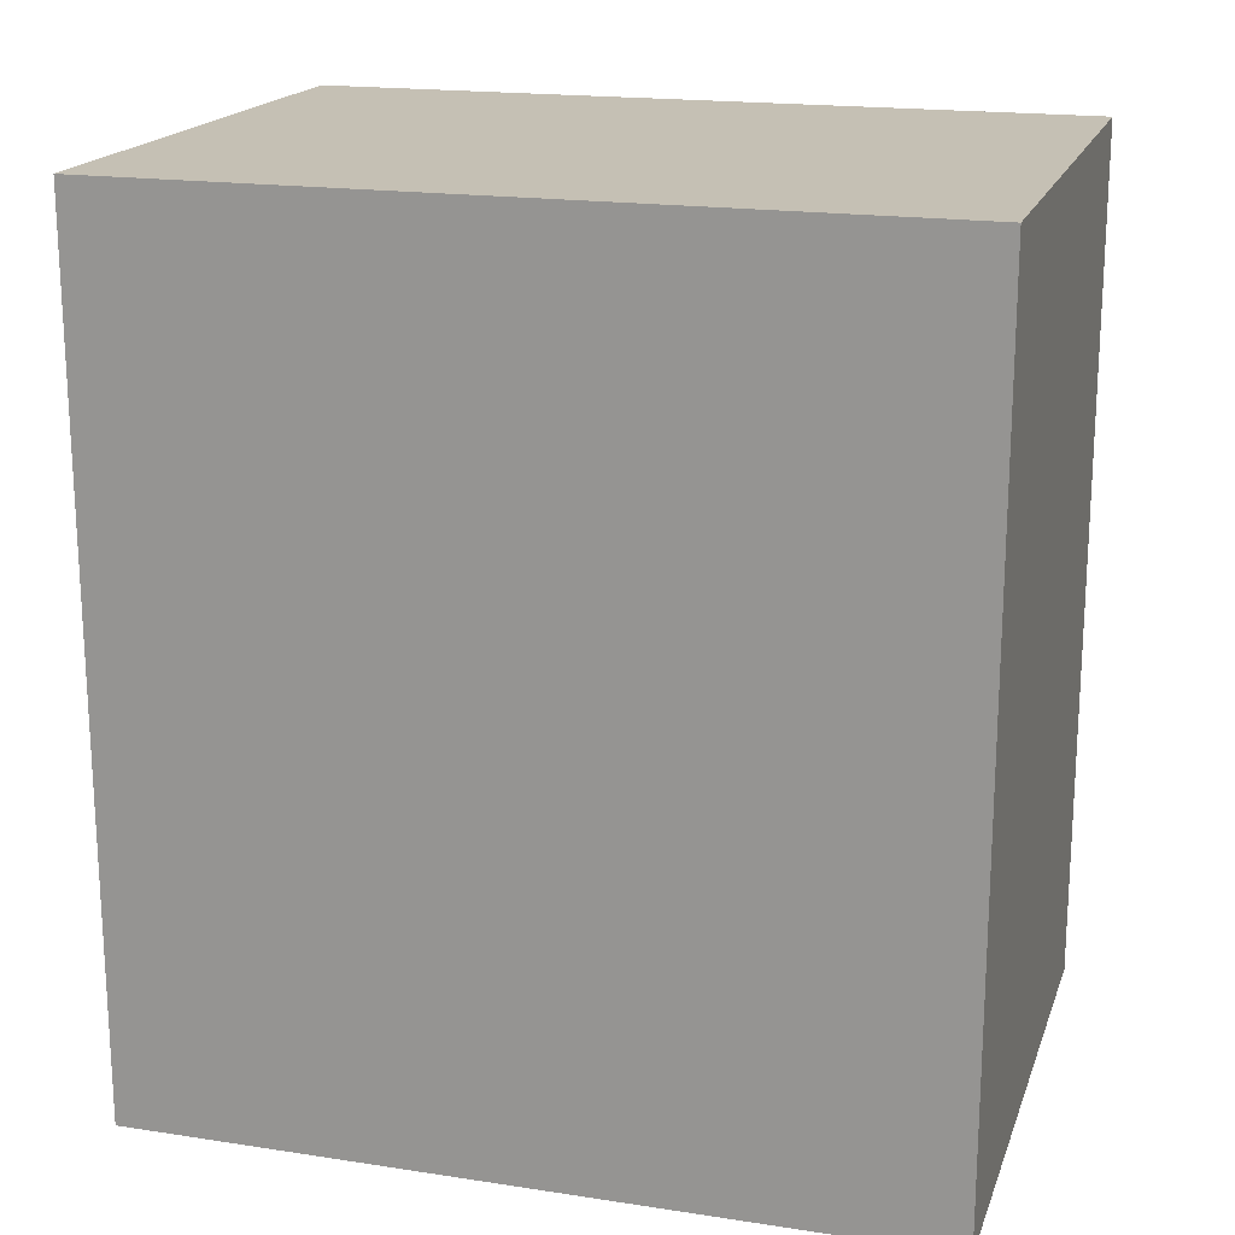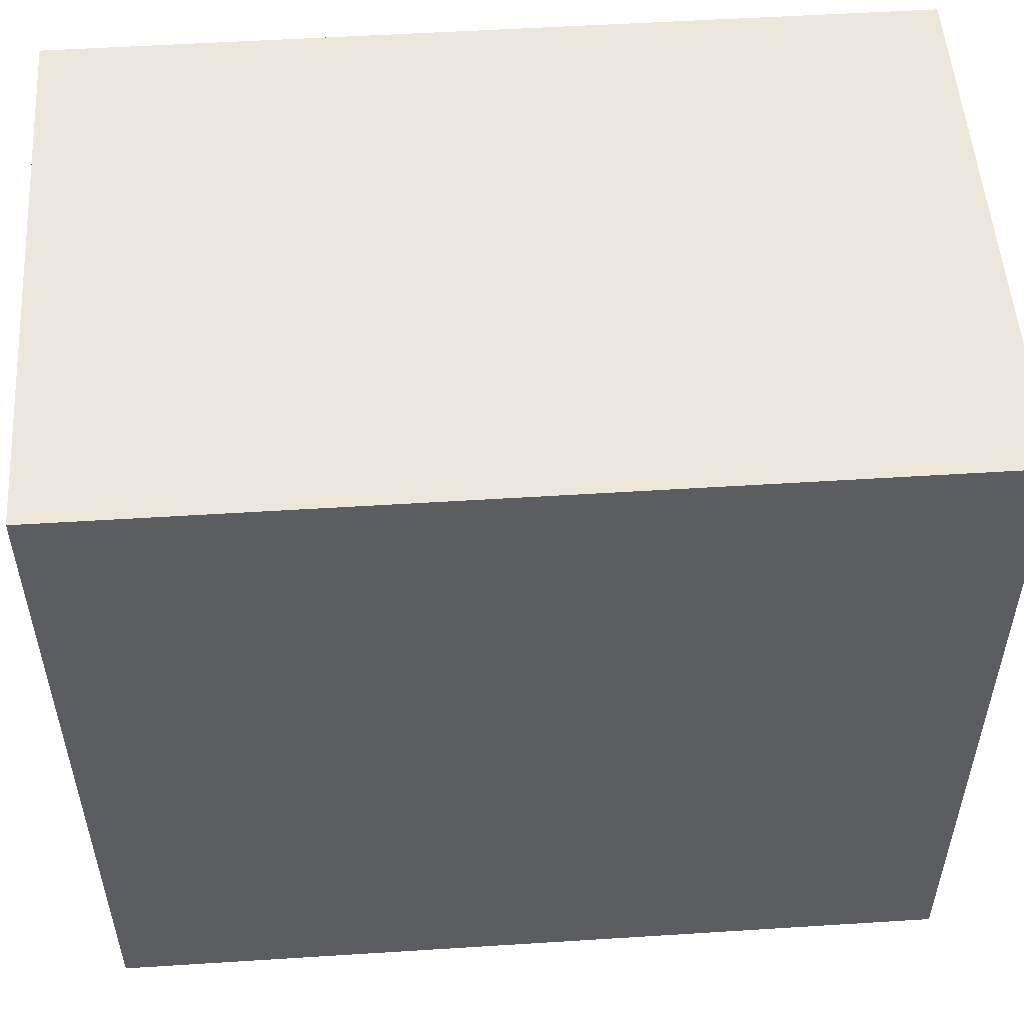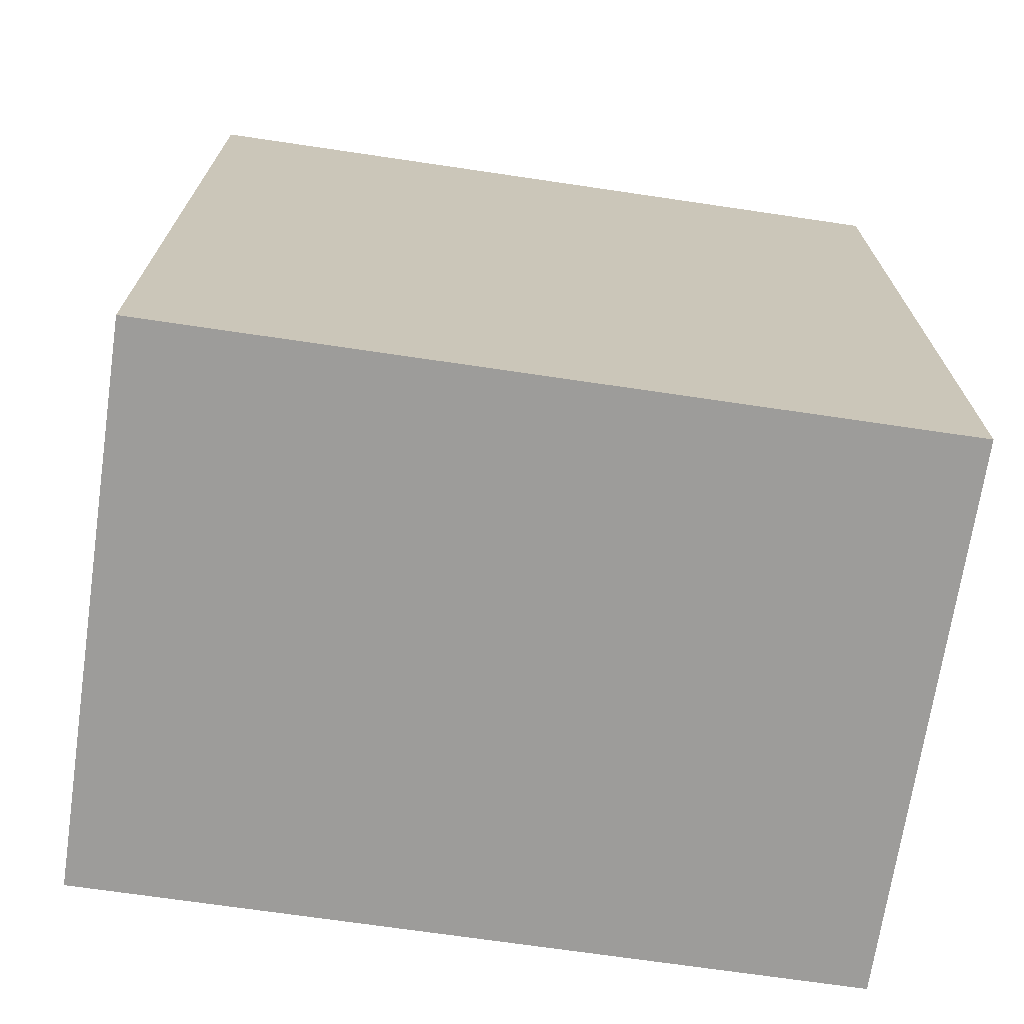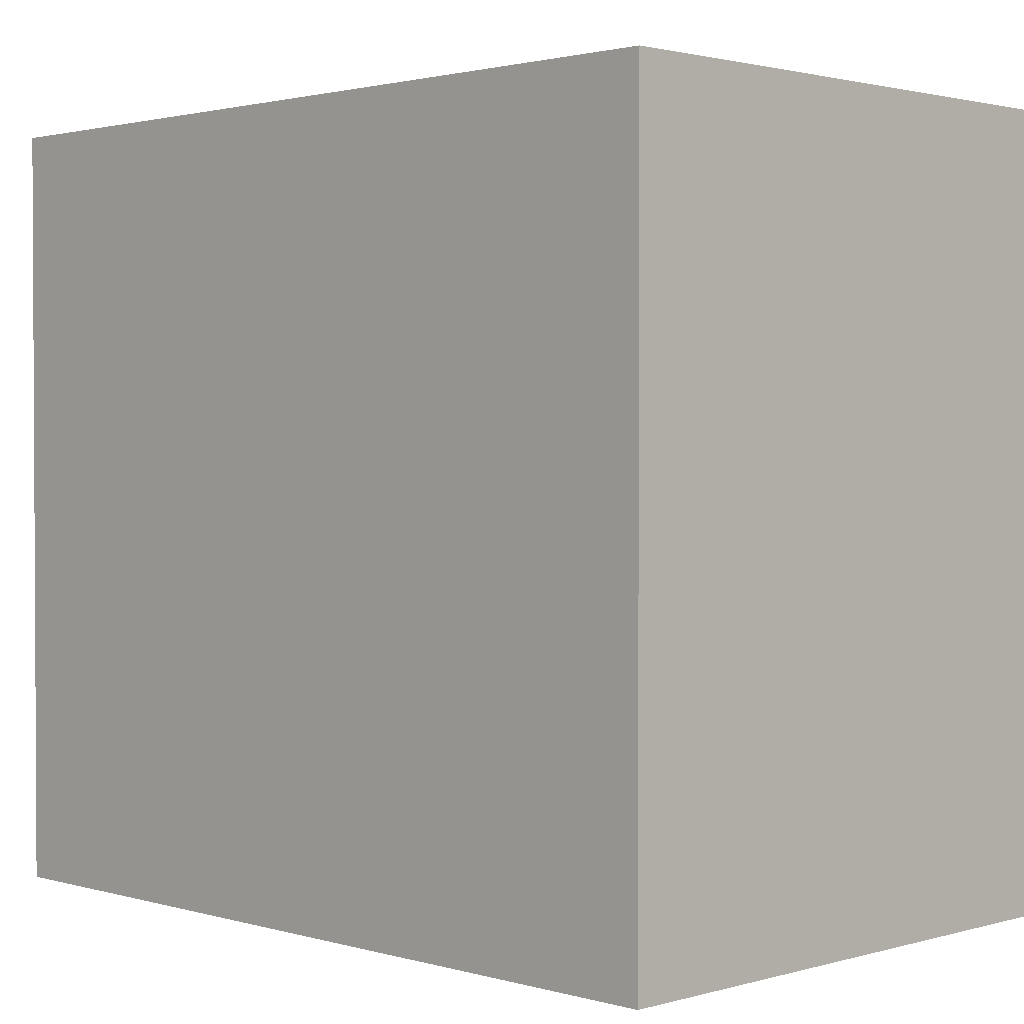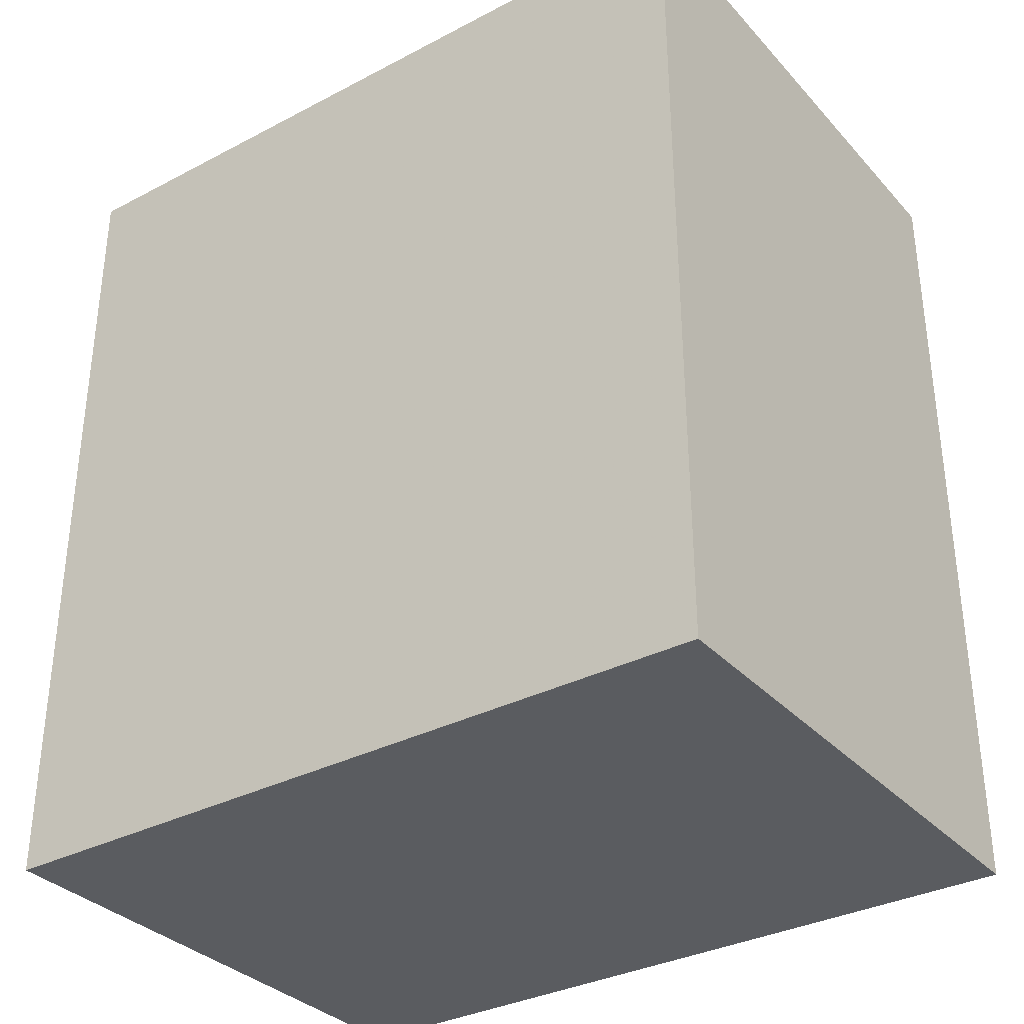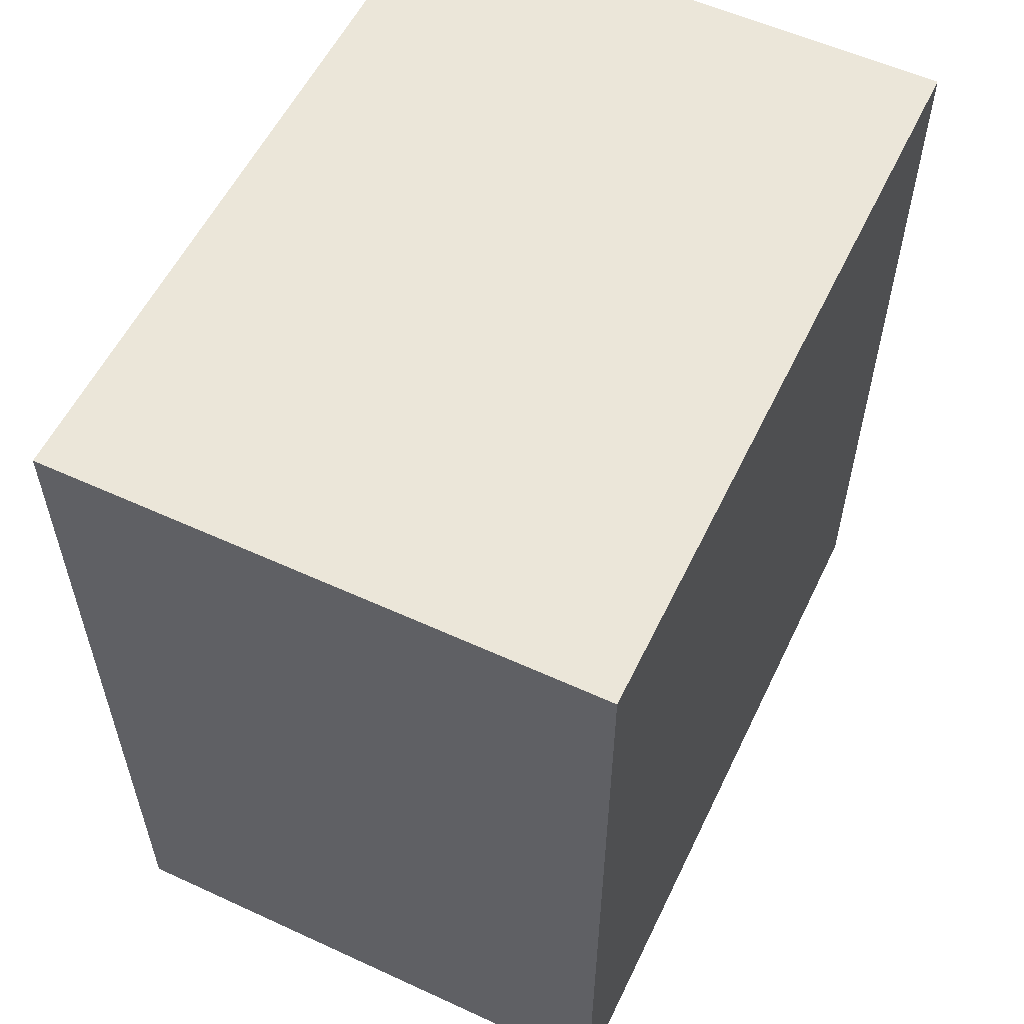
<metadata>
{"format":"obj","ext":"obj","renderer":"f3d","projection":"perspective","resolution":1024,"background":"white","views":[{"elev":18.4,"azim":-73.6,"up":"+Y"},{"elev":52.6,"azim":-93.9,"up":"+Z"},{"elev":-70.2,"azim":-98.4,"up":"+Y"},{"elev":1.7,"azim":135.2,"up":"+Z"},{"elev":-33.7,"azim":-54.6,"up":"+Y"},{"elev":56.6,"azim":-154.4,"up":"+Y"}]}
</metadata>
<code>
g Default
o object_1
v 95.95 -2.664 -6.891
v 95.95 -2.664 7.003
v 95.95 12.66 -6.891
v 95.95 12.66 7.003
v 106 -2.664 -6.891
v 106 -2.664 7.003
v 106 12.66 -6.891
v 106 12.66 7.003
f 5 7 8 6
f 7 3 4 8
f 3 1 2 4
f 1 5 6 2
f 5 1 3
f 3 7 5
f 6 4 2
f 4 6 8

</code>
